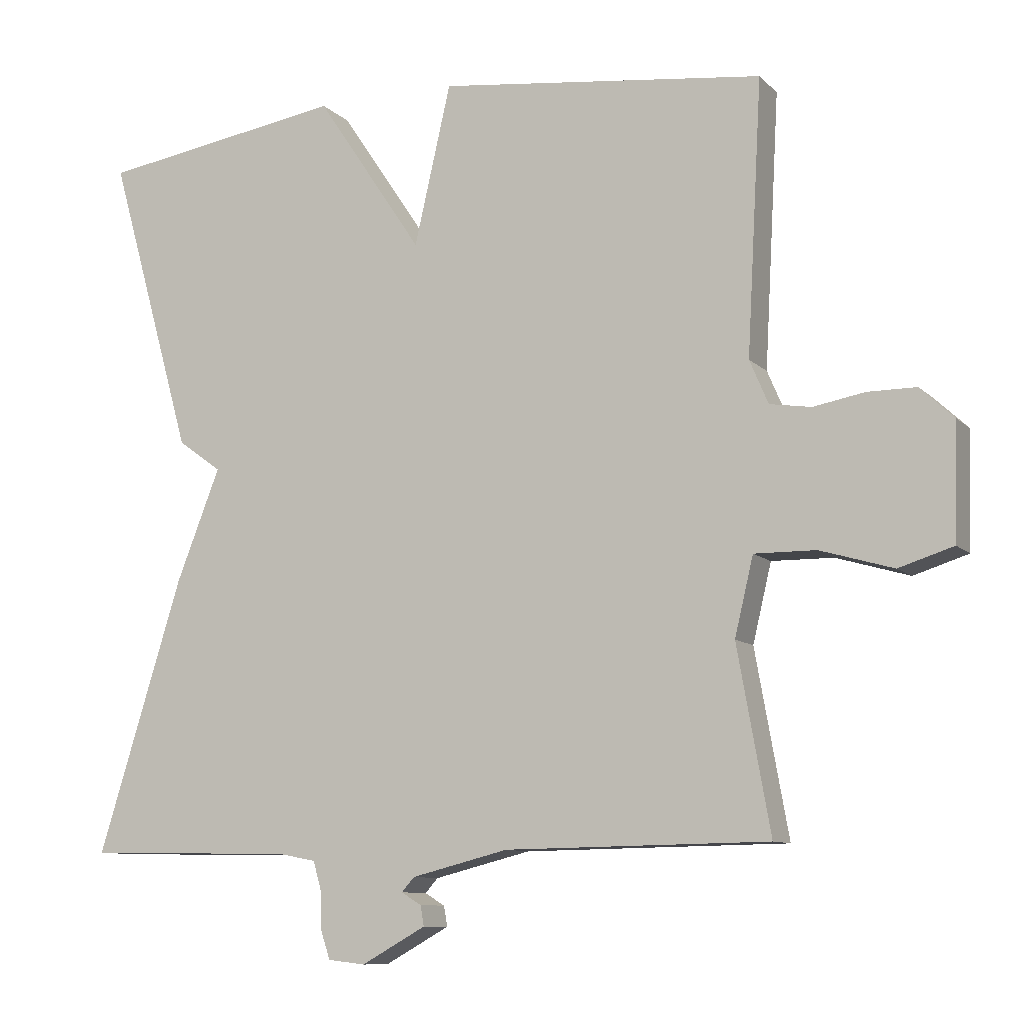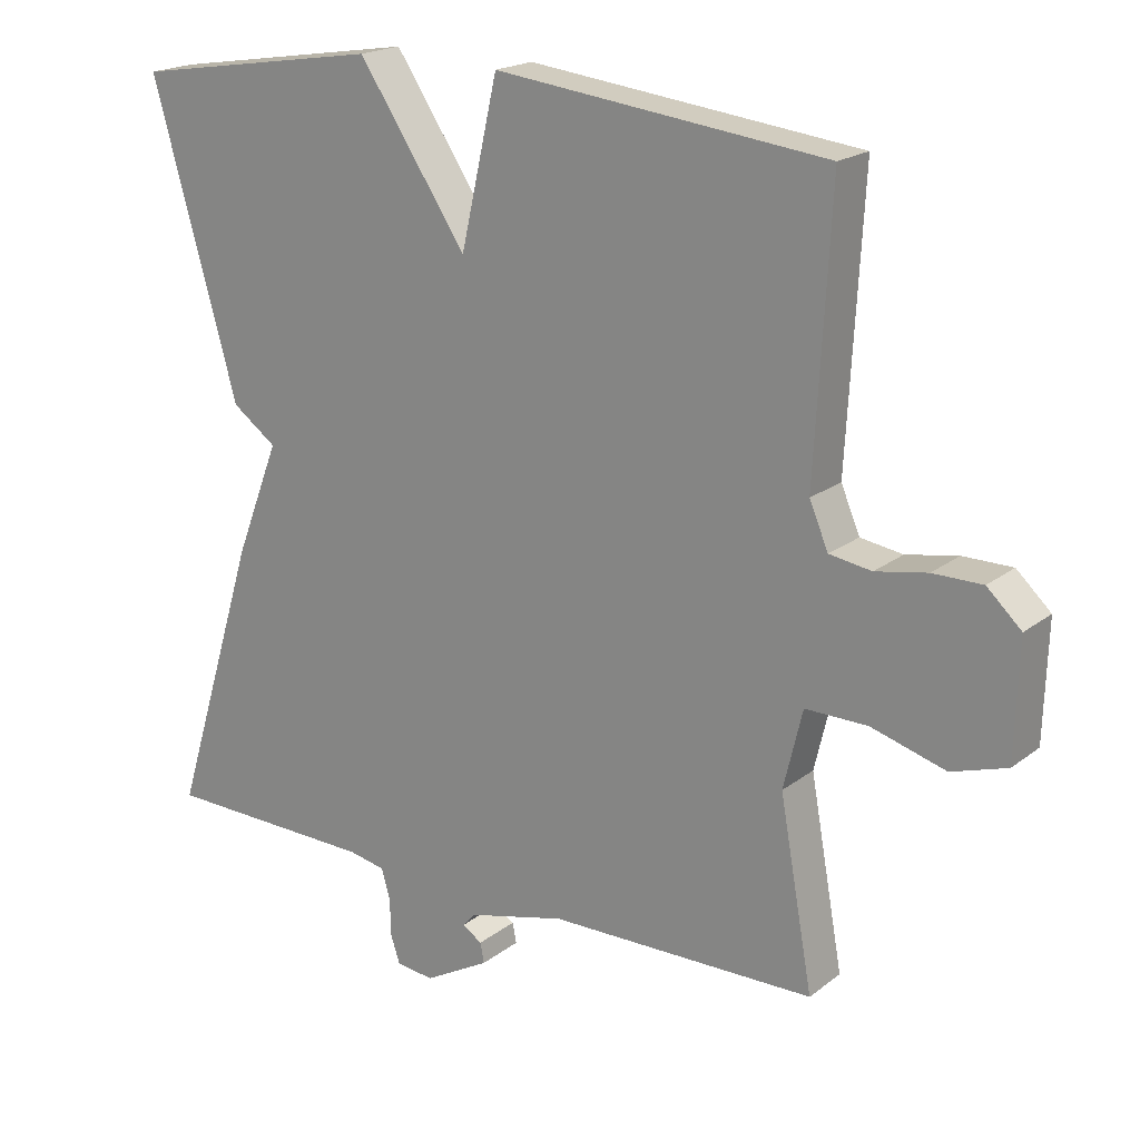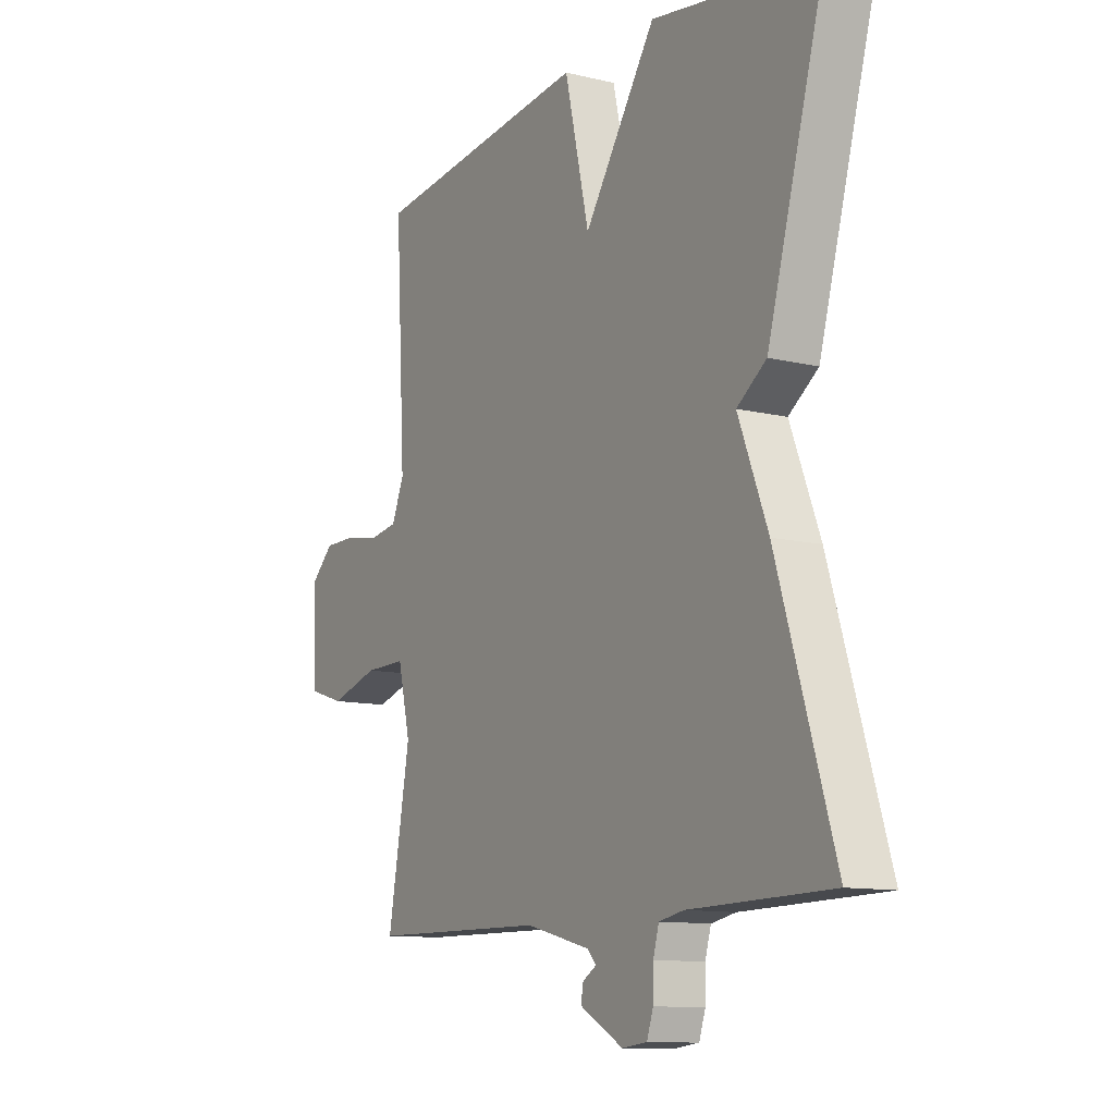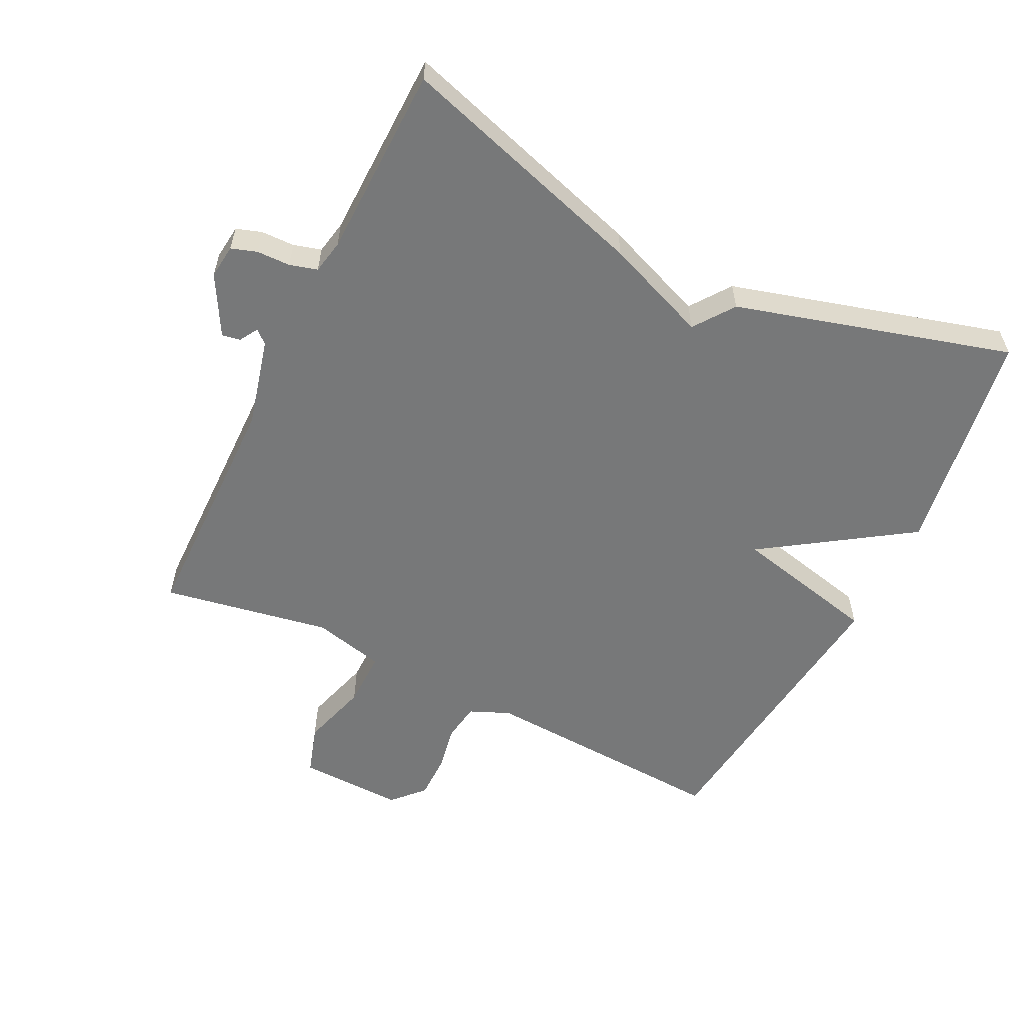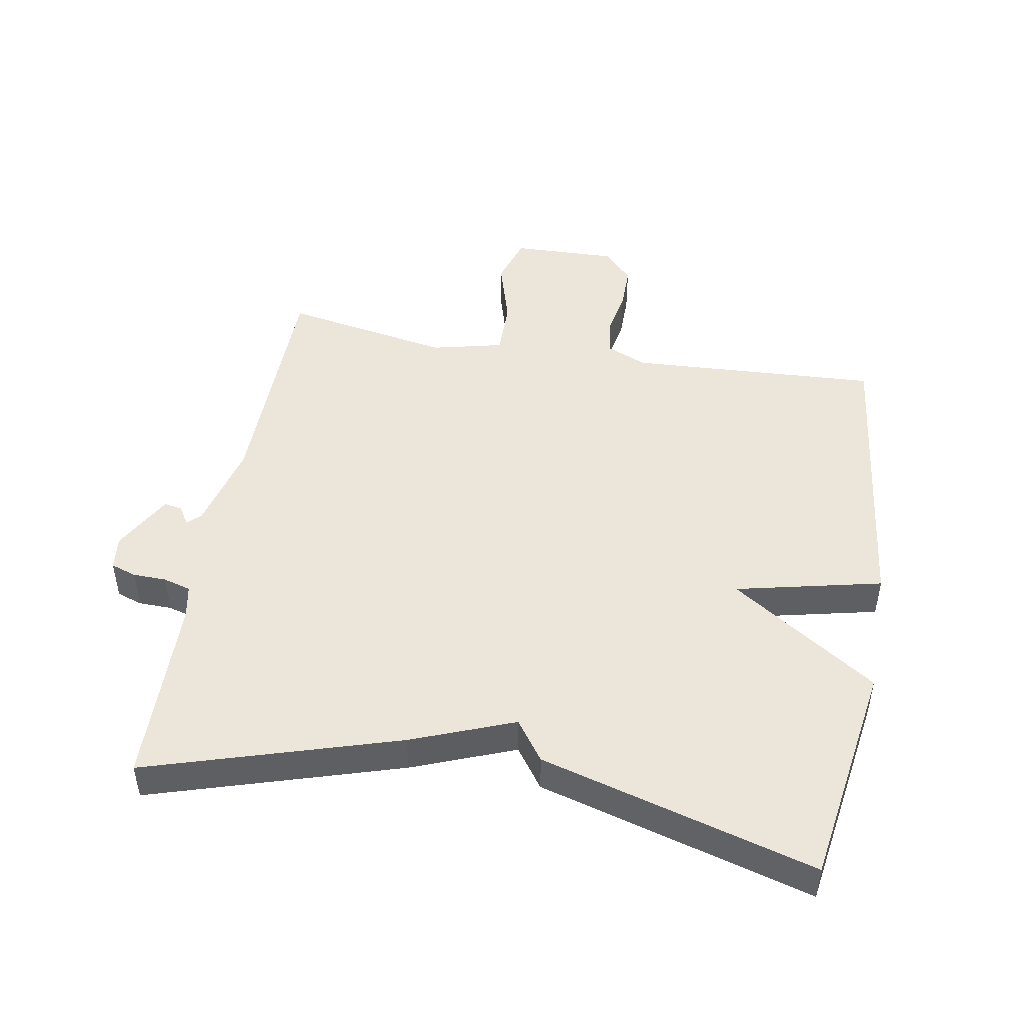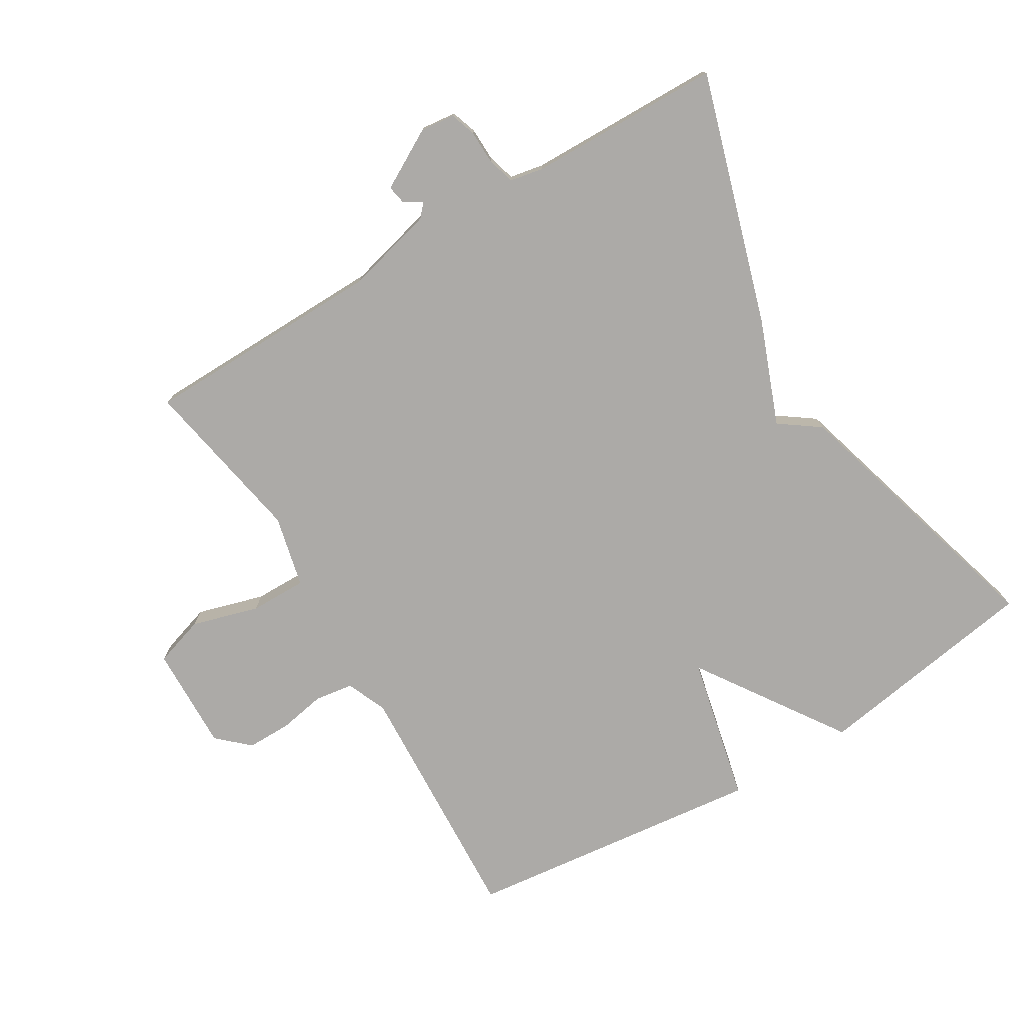
<metadata>
{"format":"obj","ext":"obj","renderer":"f3d","projection":"perspective","resolution":1024,"background":"white","views":[{"elev":-9.7,"azim":24.9,"up":"+Z"},{"elev":19.5,"azim":35.7,"up":"+Z"},{"elev":-11.2,"azim":-120.7,"up":"+Z"},{"elev":-57.3,"azim":-116.3,"up":"+Y"},{"elev":47.6,"azim":-80.0,"up":"+Y"},{"elev":-76.1,"azim":-148.8,"up":"+Y"}]}
</metadata>
<code>
v 0.5 0.07 0.5
v 0.479 0.07 0.119
v 0.505 0.07 0.058
v 0.563 0.07 0.049
v 0.634 0.07 0.062
v 0.702 0.07 0.062
v 0.749 0.07 0.018
v 0.744 0.07 -0.142
v 0.668 0.07 -0.166
v 0.566 0.07 -0.136
v 0.48 0.07 -0.135
v 0.454 0.07 -0.244
v 0.5 0.07 -0.5
v 0.132 0.07 -0.505
v -0.003 0.07 -0.539
v -0.021 0.07 -0.559
v 0.007 0.07 -0.576
v 0.012 0.07 -0.604
v -0.078 0.07 -0.654
v -0.13 0.07 -0.648
v -0.143 0.07 -0.609
v -0.144 0.07 -0.558
v -0.156 0.07 -0.516
v -0.207 0.07 -0.506
v -0.5 0.07 -0.5
v -0.382 0.07 -0.118
v -0.321 0.07 0.038
v -0.382 0.07 0.082
v -0.5 0.07 0.5
v -0.156 0.07 0.554
v -0.007 0.07 0.331
v 0.044 0.07 0.554
v 0.5 0 0.5
v 0.479 0 0.119
v 0.505 0 0.058
v 0.563 0 0.049
v 0.634 0 0.062
v 0.702 0 0.062
v 0.749 0 0.018
v 0.744 0 -0.142
v 0.668 0 -0.166
v 0.566 0 -0.136
v 0.48 0 -0.135
v 0.454 0 -0.244
v 0.5 0 -0.5
v 0.132 0 -0.505
v -0.003 0 -0.539
v -0.021 0 -0.559
v 0.007 0 -0.576
v 0.012 0 -0.604
v -0.078 0 -0.654
v -0.13 0 -0.648
v -0.143 0 -0.609
v -0.144 0 -0.558
v -0.156 0 -0.516
v -0.207 0 -0.506
v -0.5 0 -0.5
v -0.382 0 -0.118
v -0.321 0 0.038
v -0.382 0 0.082
v -0.5 0 0.5
v -0.156 0 0.554
v -0.007 0 0.331
v 0.044 0 0.554
f 31 32 1 2
f 29 30 31
f 28 29 31
f 27 28 31
f 31 2 3
f 27 31 3
f 26 27 3
f 25 26 3
f 24 25 3
f 23 24 3 4
f 4 5 6
f 23 4 6
f 22 23 6
f 20 21 22
f 19 20 22
f 18 19 22
f 17 18 22
f 16 17 22
f 15 16 22
f 14 15 22
f 12 13 14
f 11 12 14 22
f 8 9 10
f 7 8 10
f 6 7 10
f 6 10 11
f 6 11 22
f 34 33 64 63
f 63 62 61
f 63 61 60
f 63 60 59
f 35 34 63
f 35 63 59
f 35 59 58
f 35 58 57
f 35 57 56
f 36 35 56 55
f 38 37 36
f 38 36 55
f 38 55 54
f 54 53 52
f 54 52 51
f 54 51 50
f 54 50 49
f 54 49 48
f 54 48 47
f 54 47 46
f 46 45 44
f 54 46 44 43
f 42 41 40
f 42 40 39
f 42 39 38
f 43 42 38
f 54 43 38
f 1 33 34 2
f 2 34 35 3
f 3 35 36 4
f 4 36 37 5
f 5 37 38 6
f 6 38 39 7
f 7 39 40 8
f 8 40 41 9
f 9 41 42 10
f 10 42 43 11
f 11 43 44 12
f 12 44 45 13
f 13 45 46 14
f 14 46 47 15
f 15 47 48 16
f 16 48 49 17
f 17 49 50 18
f 18 50 51 19
f 19 51 52 20
f 20 52 53 21
f 21 53 54 22
f 22 54 55 23
f 23 55 56 24
f 24 56 57 25
f 25 57 58 26
f 26 58 59 27
f 27 59 60 28
f 28 60 61 29
f 29 61 62 30
f 30 62 63 31
f 31 63 64 32
f 32 64 33 1

</code>
